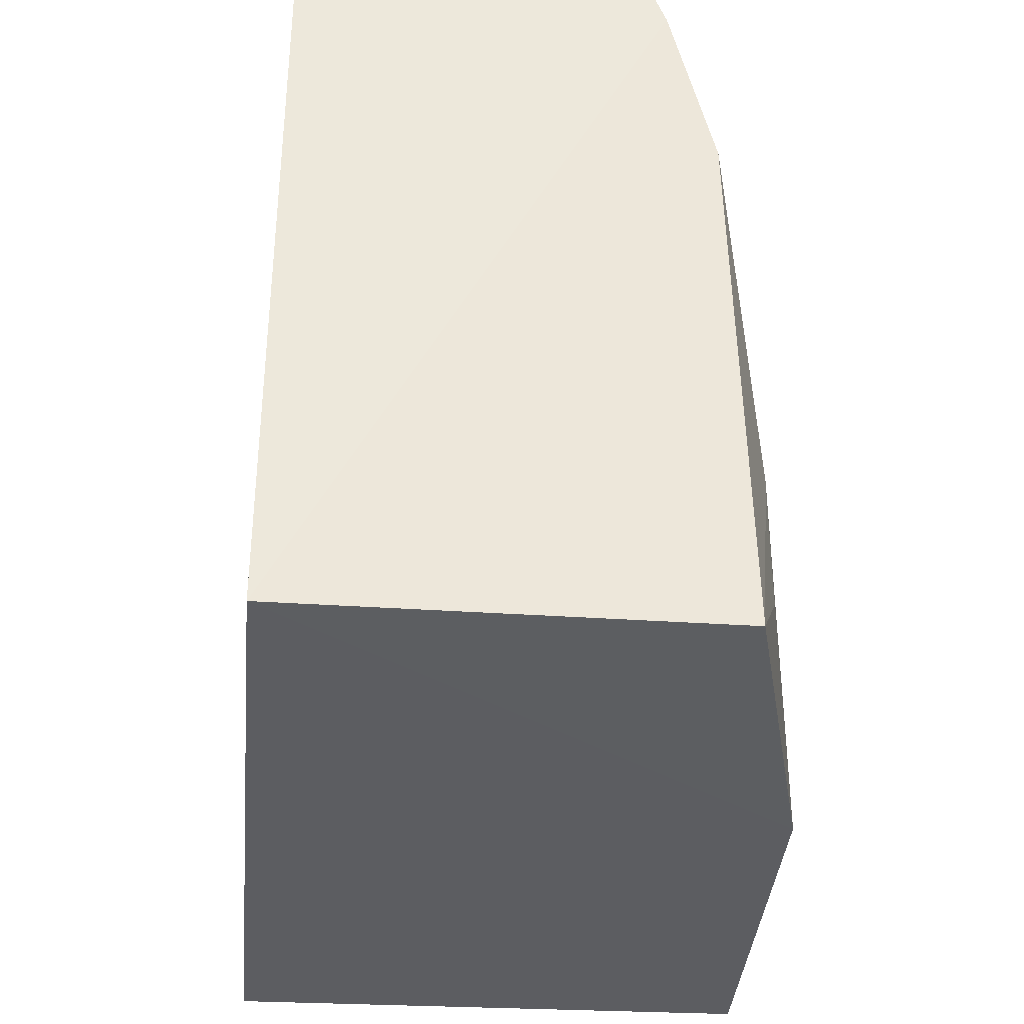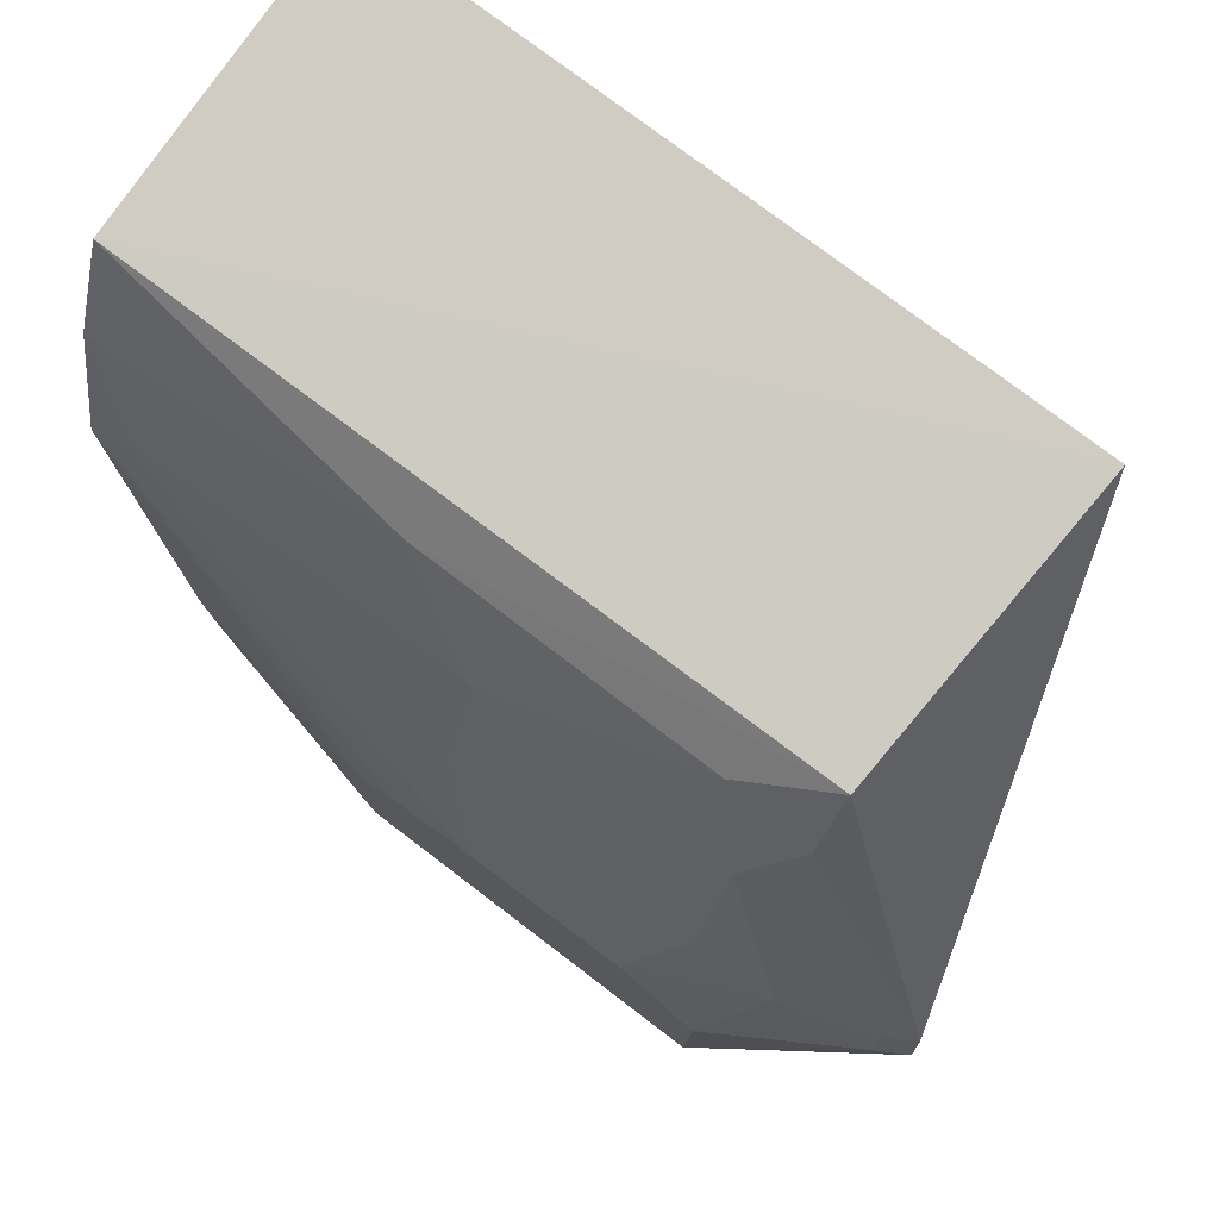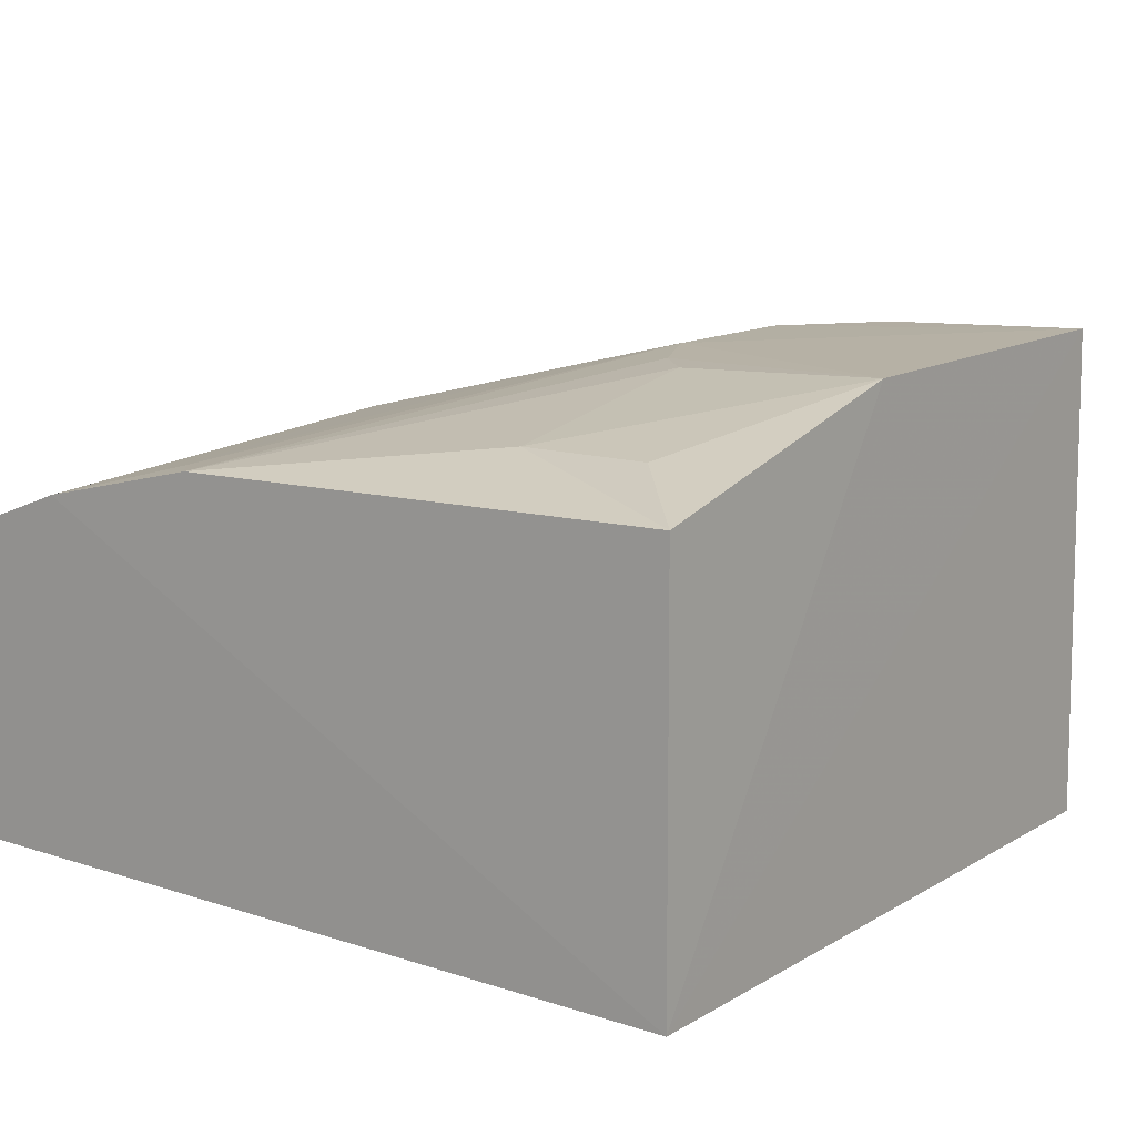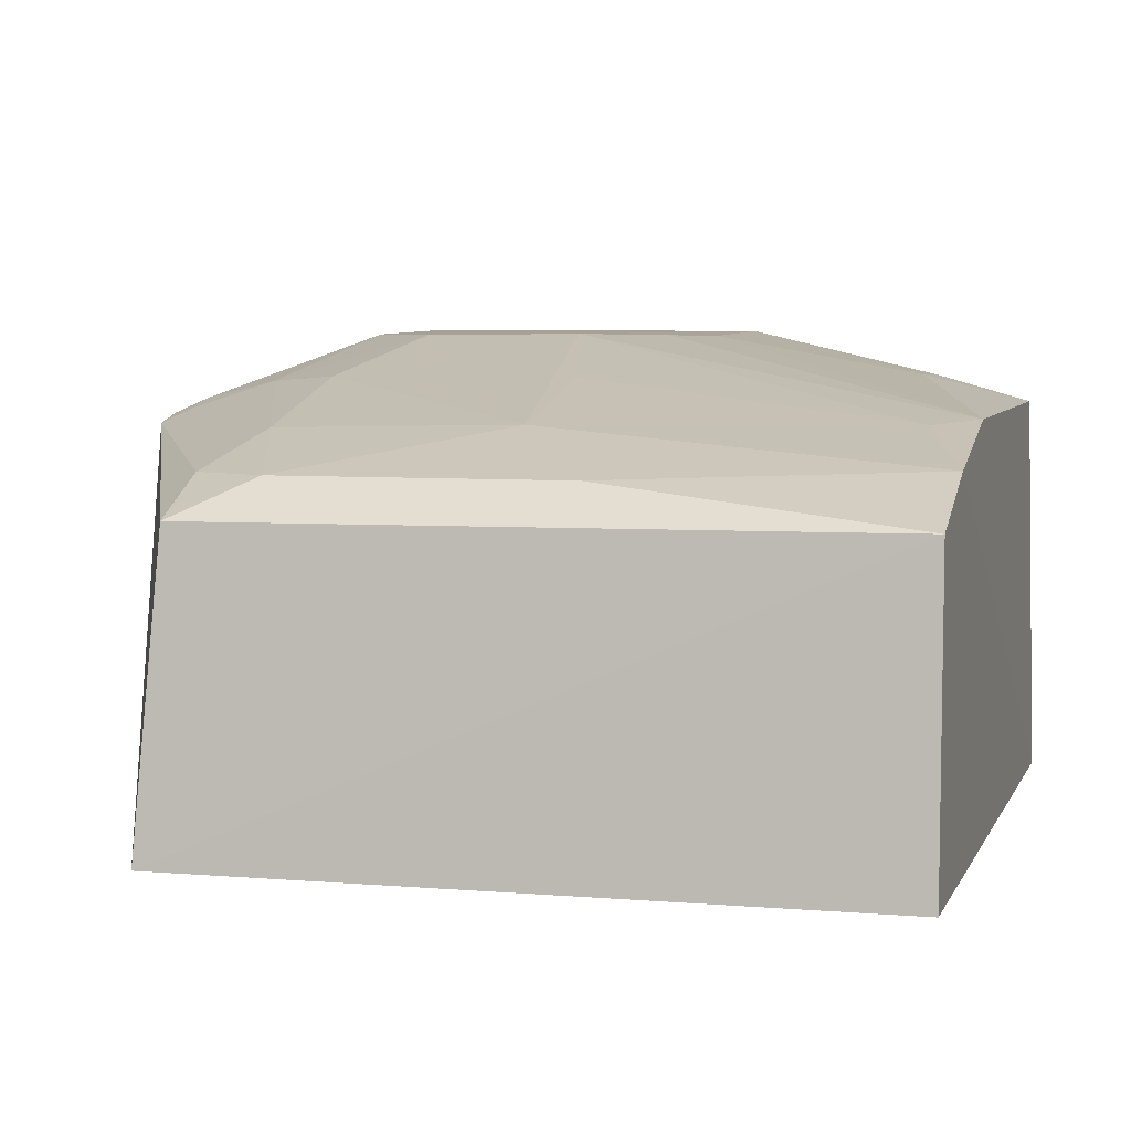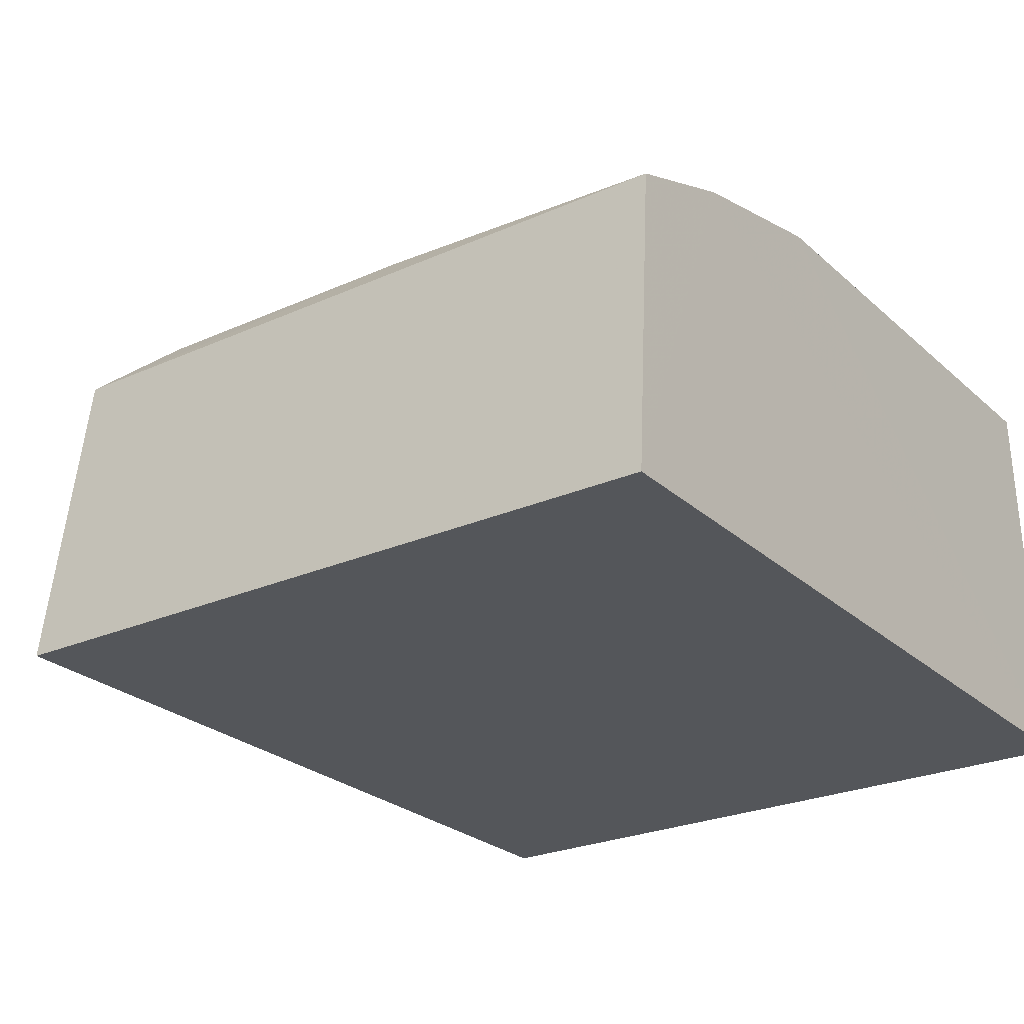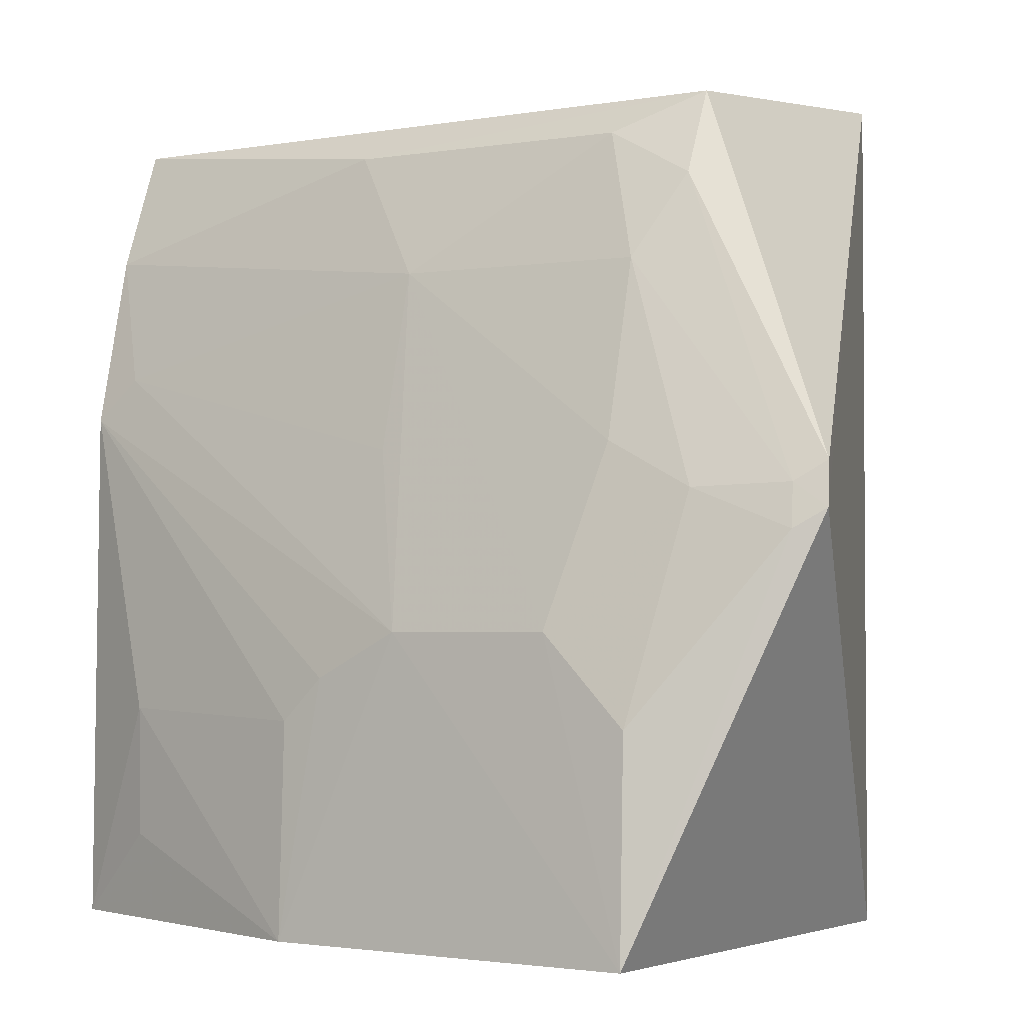
<metadata>
{"format":"obj","ext":"obj","renderer":"f3d","projection":"perspective","resolution":1024,"background":"white","views":[{"elev":-36.7,"azim":84.8,"up":"+Z"},{"elev":79.7,"azim":-143.3,"up":"+Z"},{"elev":12.8,"azim":127.0,"up":"+Y"},{"elev":4.3,"azim":15.6,"up":"+Y"},{"elev":-25.5,"azim":35.3,"up":"+Y"},{"elev":-2.5,"azim":-146.9,"up":"+Z"}]}
</metadata>
<code>
v 0.007576 0.156 0.2121
v 0.007576 0.156 -0.07576
v 0.00496 0.2953 -0.07352
v -0.2317 0.3206 -0.00269
v -0.2348 0.156 -0.07576
v 0.00717 0.2612 0.2041
v -0.2348 0.156 0.2121
v -0.2322 0.3235 -0.07469
v 0.006459 0.2912 0.103
v -0.2285 0.2611 0.2023
v -0.1019 0.3225 -0.0746
v -0.286 0.2916 0.06424
v 0.00714 0.2771 0.1622
v -0.02577 0.3053 -0.0003087
v -0.1456 0.3199 0.02663
v -0.2764 0.2968 0.05792
v -0.2847 0.2883 0.07892
v -0.2009 0.2747 0.1892
v -0.0265 0.3054 -0.04425
v -0.2025 0.3198 0.02692
v -0.1016 0.3194 -0.00276
v -0.008539 0.2894 0.1172
v -0.2752 0.2936 0.07227
v -0.1005 0.2742 0.1908
v -0.2293 0.275 0.1737
v -0.1304 0.2896 0.1467
v -0.245 0.3031 0.07101
v -0.1163 0.3195 0.01157
v -0.2159 0.2883 0.1456
v -0.1305 0.3044 0.08654
v -0.2171 0.3047 0.0863
f 5 2 1
f 7 5 1
f 7 1 6
f 8 2 5
f 9 2 3
f 10 7 6
f 11 3 2
f 11 2 8
f 12 8 5
f 12 5 7
f 13 2 9
f 13 6 1
f 13 1 2
f 14 9 3
f 15 11 8
f 16 4 8
f 16 8 12
f 17 12 7
f 17 7 10
f 19 14 3
f 19 3 11
f 19 11 14
f 20 15 8
f 20 8 4
f 21 14 11
f 21 9 14
f 22 13 9
f 22 9 15
f 23 16 12
f 23 12 17
f 24 18 10
f 24 10 6
f 24 6 13
f 25 17 10
f 25 10 18
f 25 23 17
f 26 15 20
f 26 18 24
f 26 24 13
f 26 13 22
f 27 20 4
f 27 4 16
f 27 16 23
f 28 21 11
f 28 11 15
f 28 15 9
f 28 9 21
f 29 18 26
f 29 25 18
f 29 27 23
f 29 23 25
f 30 26 22
f 30 22 15
f 30 15 26
f 31 29 26
f 31 26 20
f 31 20 27
f 31 27 29

</code>
